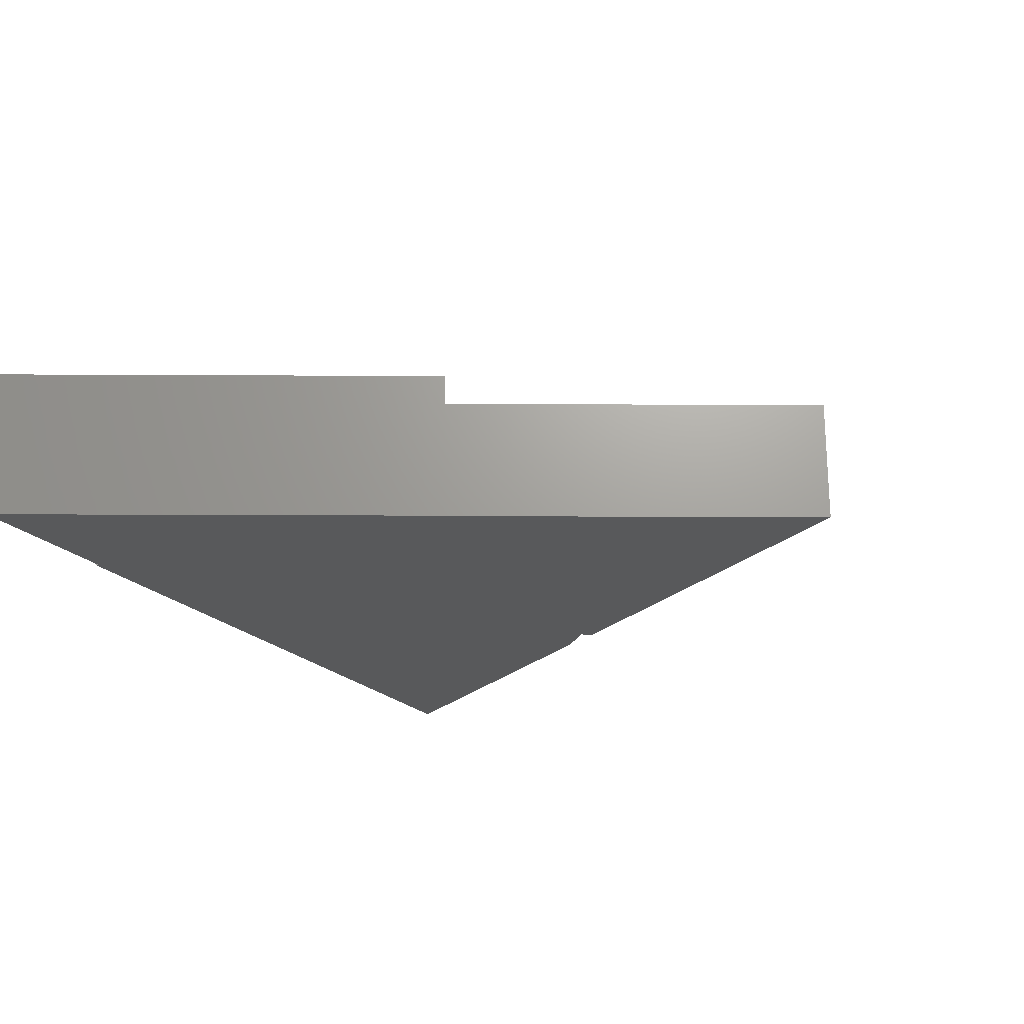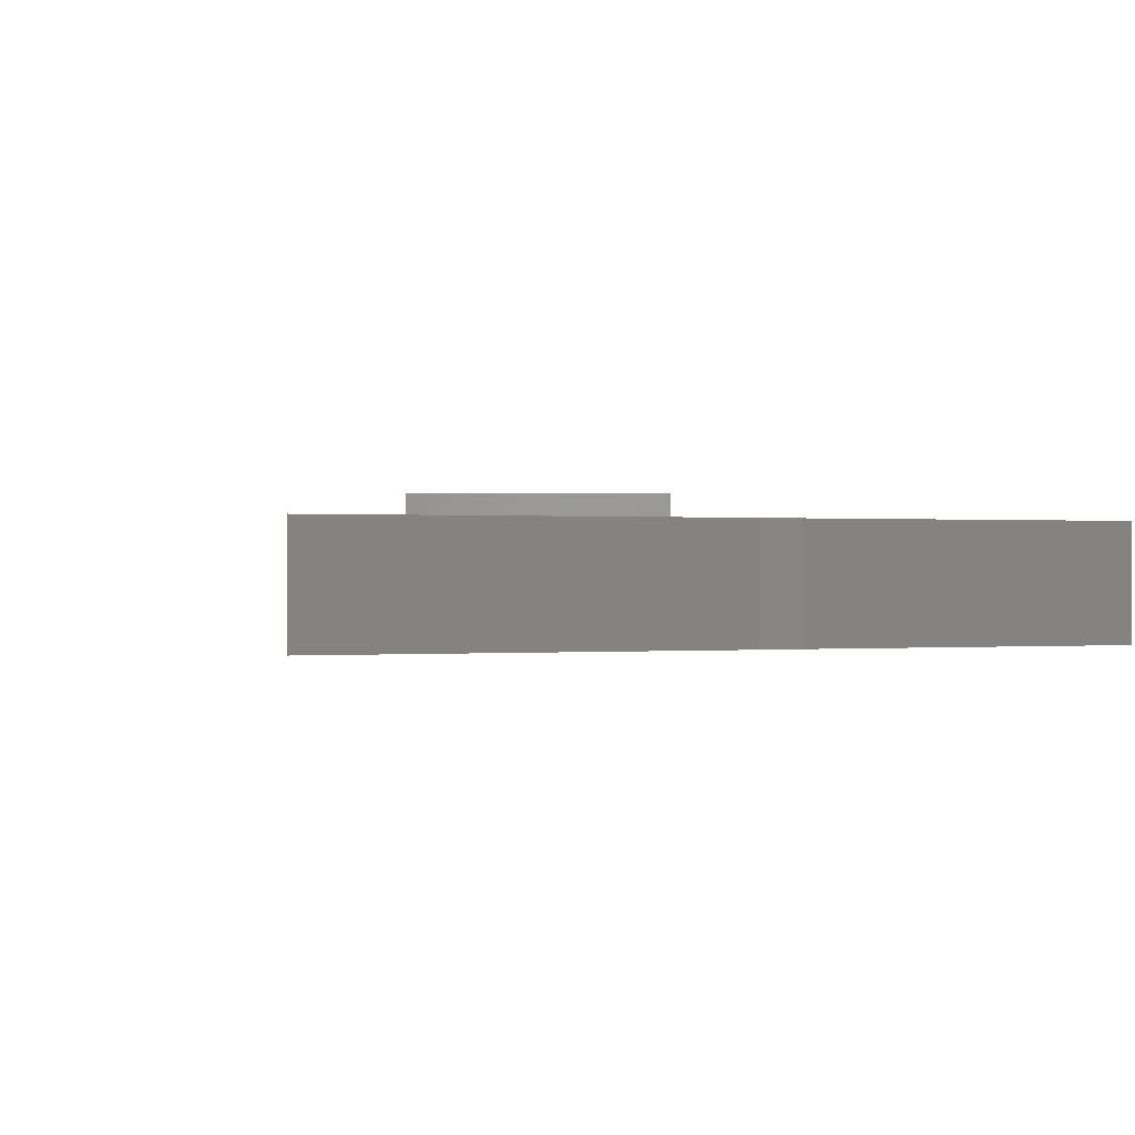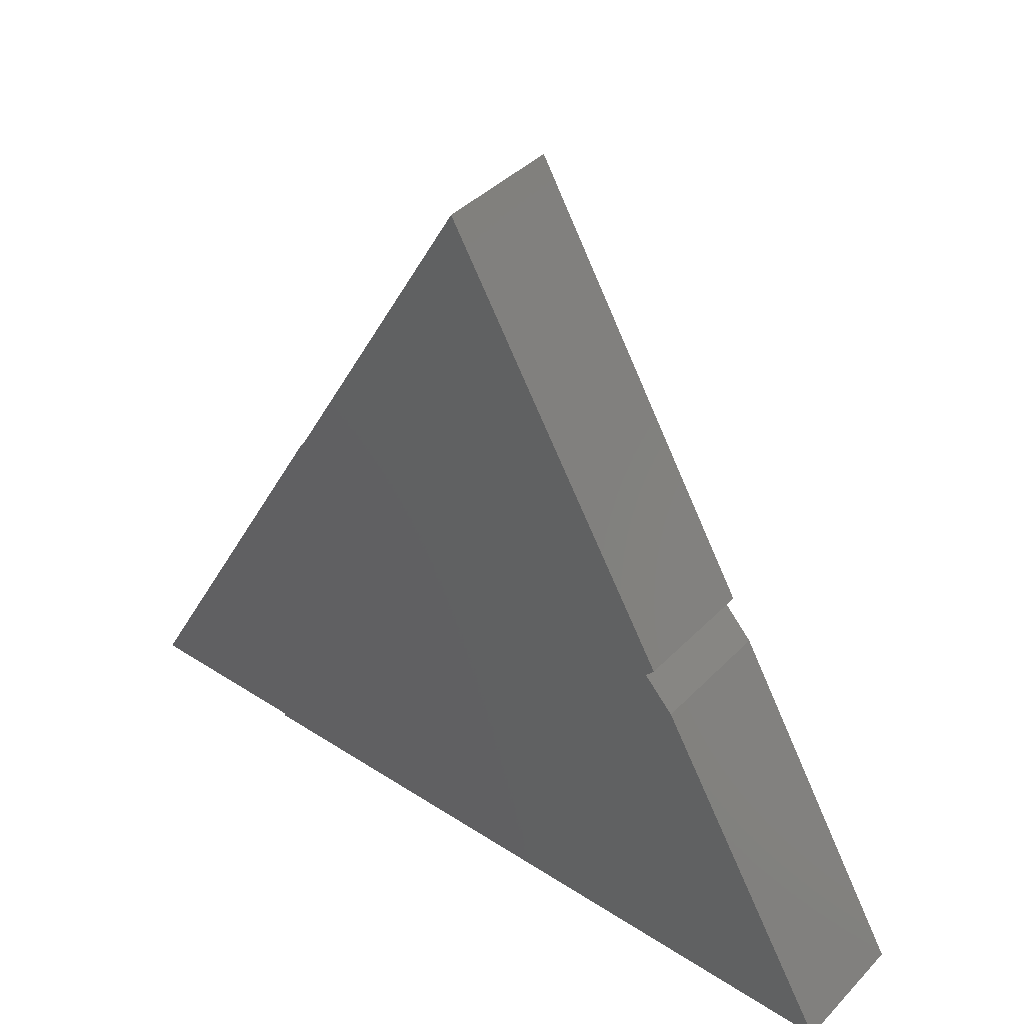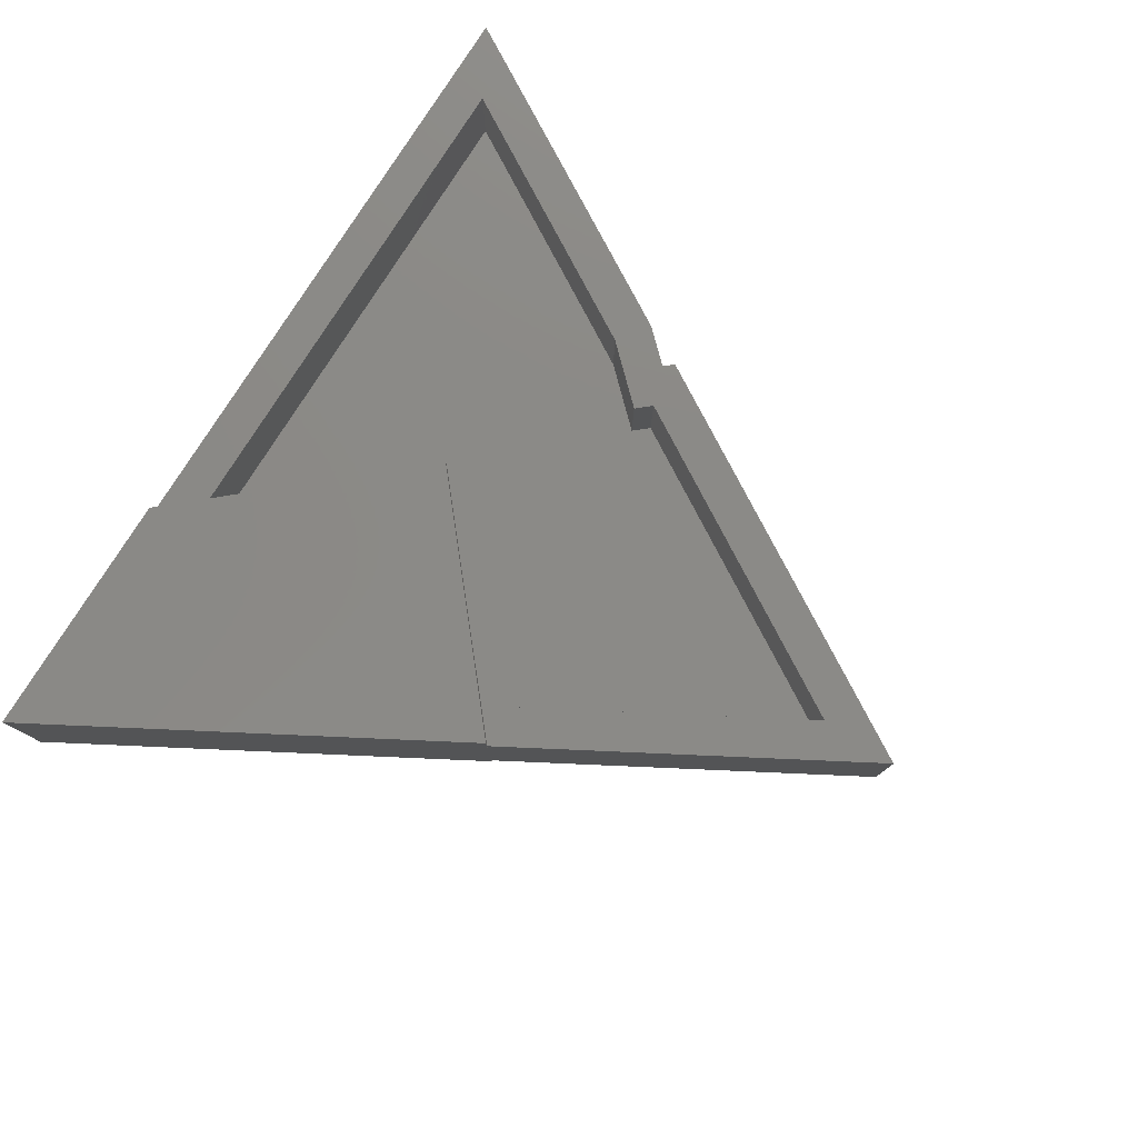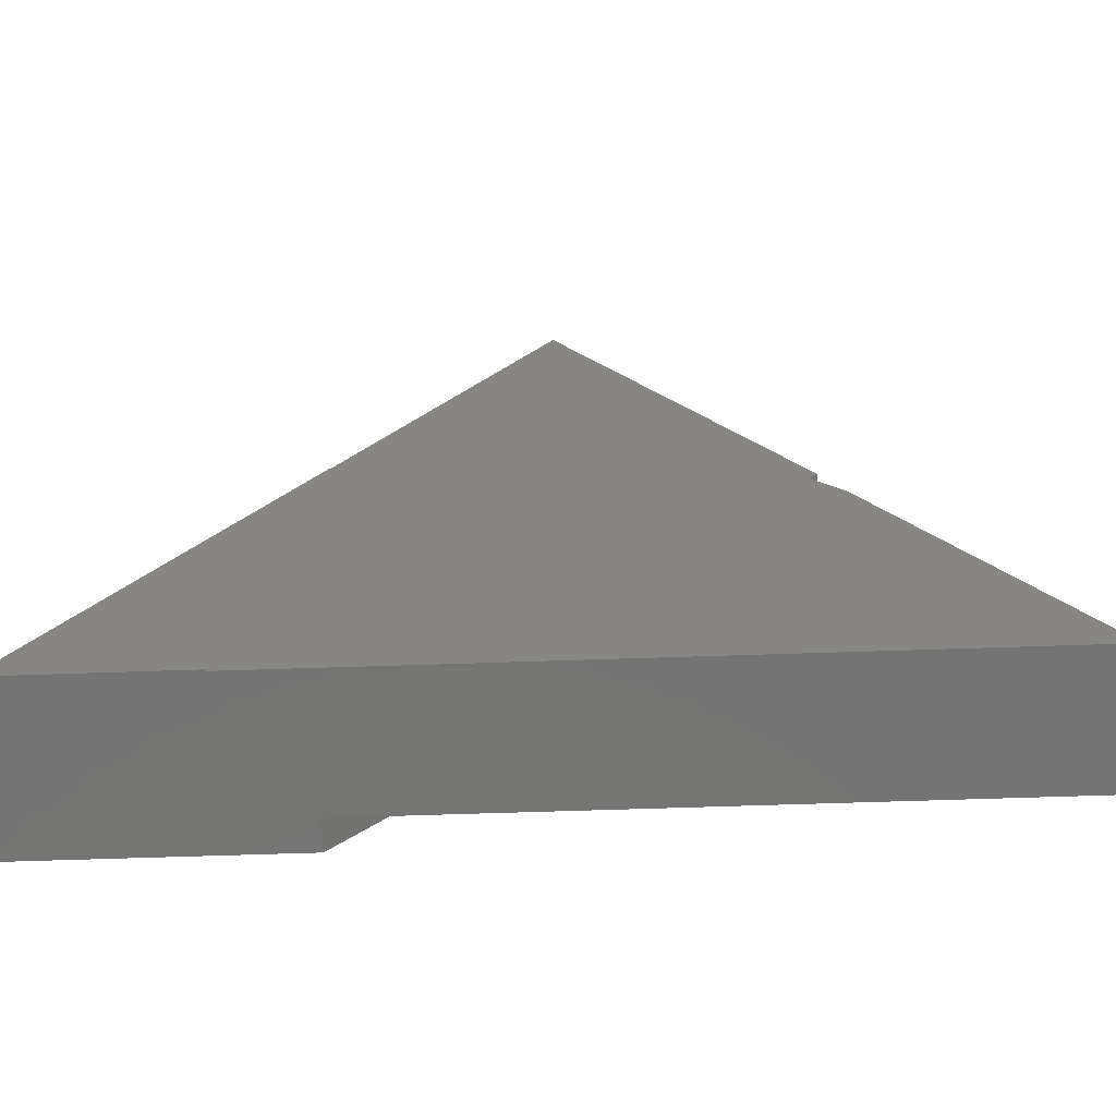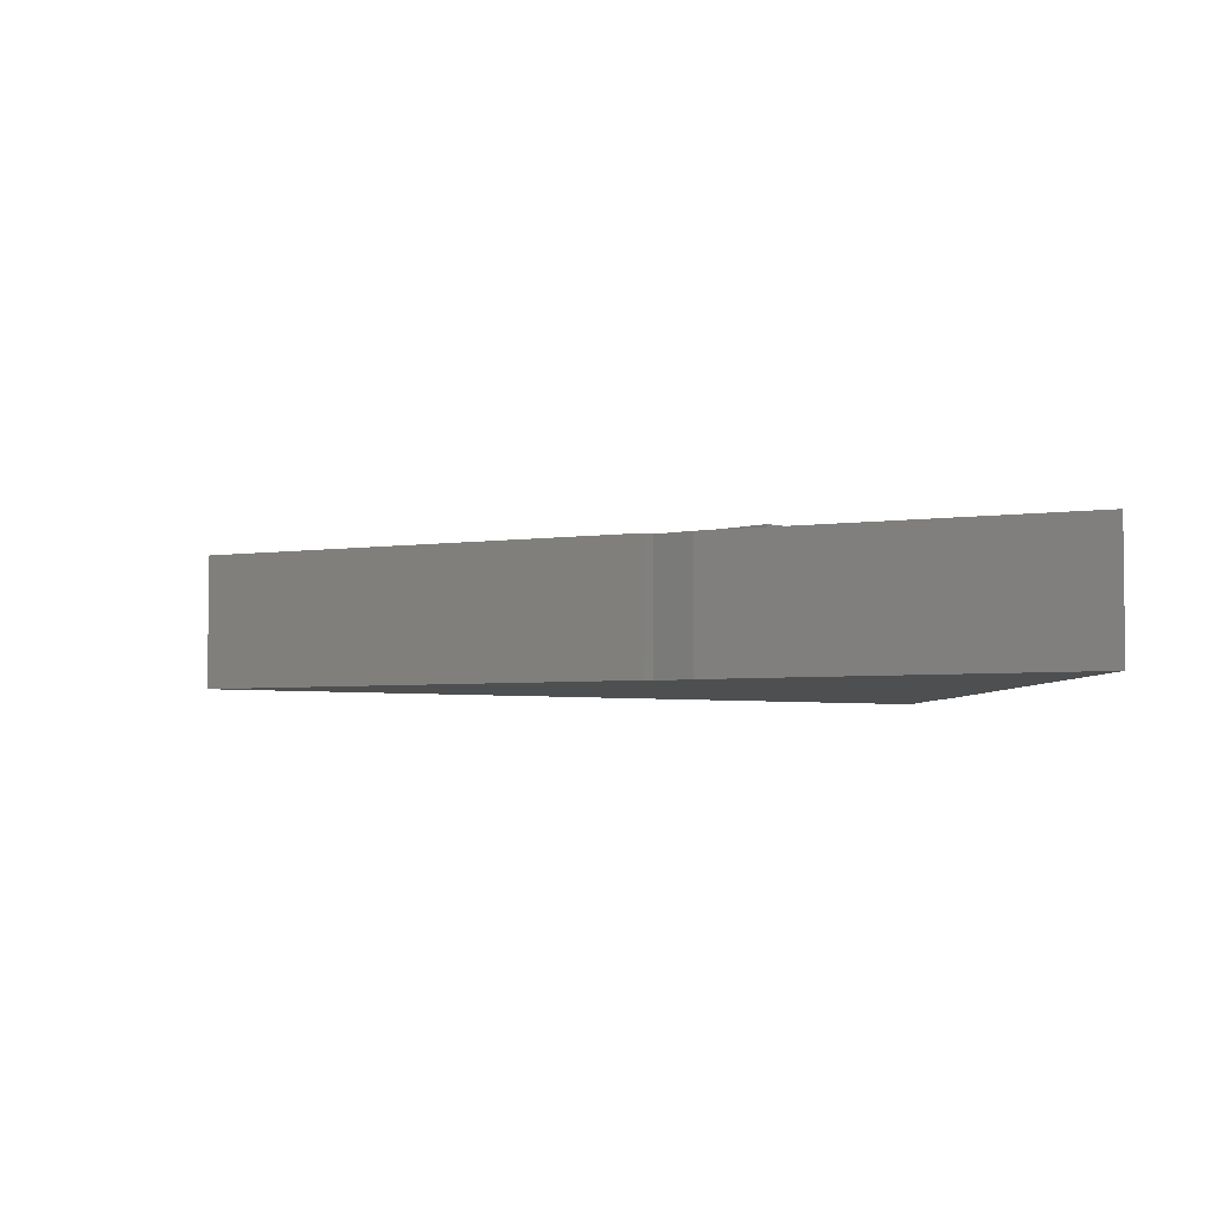
<metadata>
{"format":"stl","ext":"stl","renderer":"f3d","projection":"perspective","resolution":1024,"background":"white","views":[{"elev":-21.4,"azim":119.3,"up":"+Z"},{"elev":-0.1,"azim":-138.9,"up":"+Z"},{"elev":39.9,"azim":-141.2,"up":"+Y"},{"elev":78.7,"azim":122.3,"up":"+Z"},{"elev":-66.8,"azim":-178.1,"up":"+Y"},{"elev":-4.1,"azim":-93.5,"up":"+Z"}]}
</metadata>
<code>
# stl→obj: 52 verts, 96 faces
v -0.3609 0.1869 0.09375
v -0.3881 0.1905 0.09375
v -0.3505 0.1959 0.09375
v -0.2072 0.3467 0.09375
v -0.1975 0.3298 0.09375
v -0.2269 0.007812 0.09375
v -0.2047 0.007812 0.09375
v -0.5926 0.315 0.09375
v -0.6218 0.2835 0.09375
v -0.5902 0.2601 0.09375
v -0.54 0.3142 0.09375
v -0.5529 0.329 0.09375
v -0.6008 0.3245 0.09375
v -0.8042 -0.03125 0.09375
v -0.1188 -0.03125 0.09375
v -0.1214 -0.02829 0.09375
v -0.195 -0.02829 0.09375
v -0.7364 0.007812 0.09375
v -0.1771 0.3728 0.09375
v -0.3731 0.6362 0.09375
v -0.3727 0.7142 0.09375
v -0.3881 0.1905 0.125
v -0.195 -0.02829 0.125
v -0.1763 0.3734 0.125
v -0.1763 0.3734 -0.03125
v -0.1771 0.3728 -0.03125
v -0.2047 0.007812 0.007812
v -0.7364 0.007812 0.007812
v -0.5902 0.2601 0.007812
v -0.54 0.3142 0.007812
v -0.5529 0.329 0.007812
v -0.1975 0.3298 0.007812
v -0.3731 0.6362 0.007812
v -0.6008 0.3245 -0.03125
v -0.3727 0.7142 -0.03125
v -0.6218 0.2835 -0.03125
v -0.1214 -0.02829 -0.03125
v -0.8042 -0.03125 -0.03125
v -0.1188 -0.03125 -0.03125
v 0.05392 -0.02829 -0.03125
v -0.5926 0.315 -0.03125
v 0.05392 -0.02829 0.125
v -0.3327 0.1867 0.08594
v -0.1774 0.01077 0.08594
v -0.3327 0.1867 0.007812
v -0.1774 0.01077 0.007812
v -0.01348 0.01077 0.08594
v -0.01348 0.01077 0.007812
v -0.1866 0.3129 0.08594
v -0.1866 0.3129 0.007812
v -0.3505 0.1959 0.007812
v -0.3609 0.1869 0.007812
f 1 2 3
f 3 2 4
f 3 4 5
f 6 2 7
f 7 2 1
f 8 9 10
f 8 10 11
f 8 11 12
f 8 12 13
f 14 15 16
f 14 16 17
f 14 17 6
f 14 6 18
f 14 18 10
f 14 10 9
f 4 19 20
f 20 19 21
f 20 21 12
f 12 21 13
f 22 2 23
f 23 2 6
f 23 6 17
f 24 25 26
f 24 26 19
f 24 19 4
f 24 4 2
f 24 2 22
f 7 27 6
f 6 27 28
f 6 28 18
f 10 18 29
f 29 18 28
f 11 10 30
f 30 10 29
f 31 12 30
f 30 12 11
f 5 4 32
f 32 4 20
f 32 20 33
f 20 12 33
f 33 12 31
f 25 34 26
f 34 35 26
f 36 37 38
f 37 39 38
f 40 37 36
f 40 36 41
f 40 41 34
f 40 34 25
f 23 17 16
f 37 40 16
f 16 40 42
f 16 42 23
f 15 39 16
f 16 39 37
f 19 26 21
f 21 26 35
f 42 40 24
f 24 40 25
f 24 22 42
f 42 22 23
f 21 35 13
f 13 35 34
f 34 41 13
f 13 41 8
f 14 38 15
f 15 38 39
f 9 36 14
f 14 36 38
f 8 41 9
f 9 41 36
f 43 44 45
f 45 44 46
f 44 47 46
f 46 47 48
f 47 49 48
f 48 49 50
f 49 43 50
f 50 43 45
f 50 45 48
f 48 45 46
f 49 47 43
f 43 47 44
f 32 33 31
f 32 31 30
f 32 30 29
f 32 29 51
f 28 27 29
f 29 27 52
f 29 52 51
f 52 1 51
f 51 1 3
f 3 5 51
f 51 5 32
f 7 1 27
f 27 1 52

</code>
